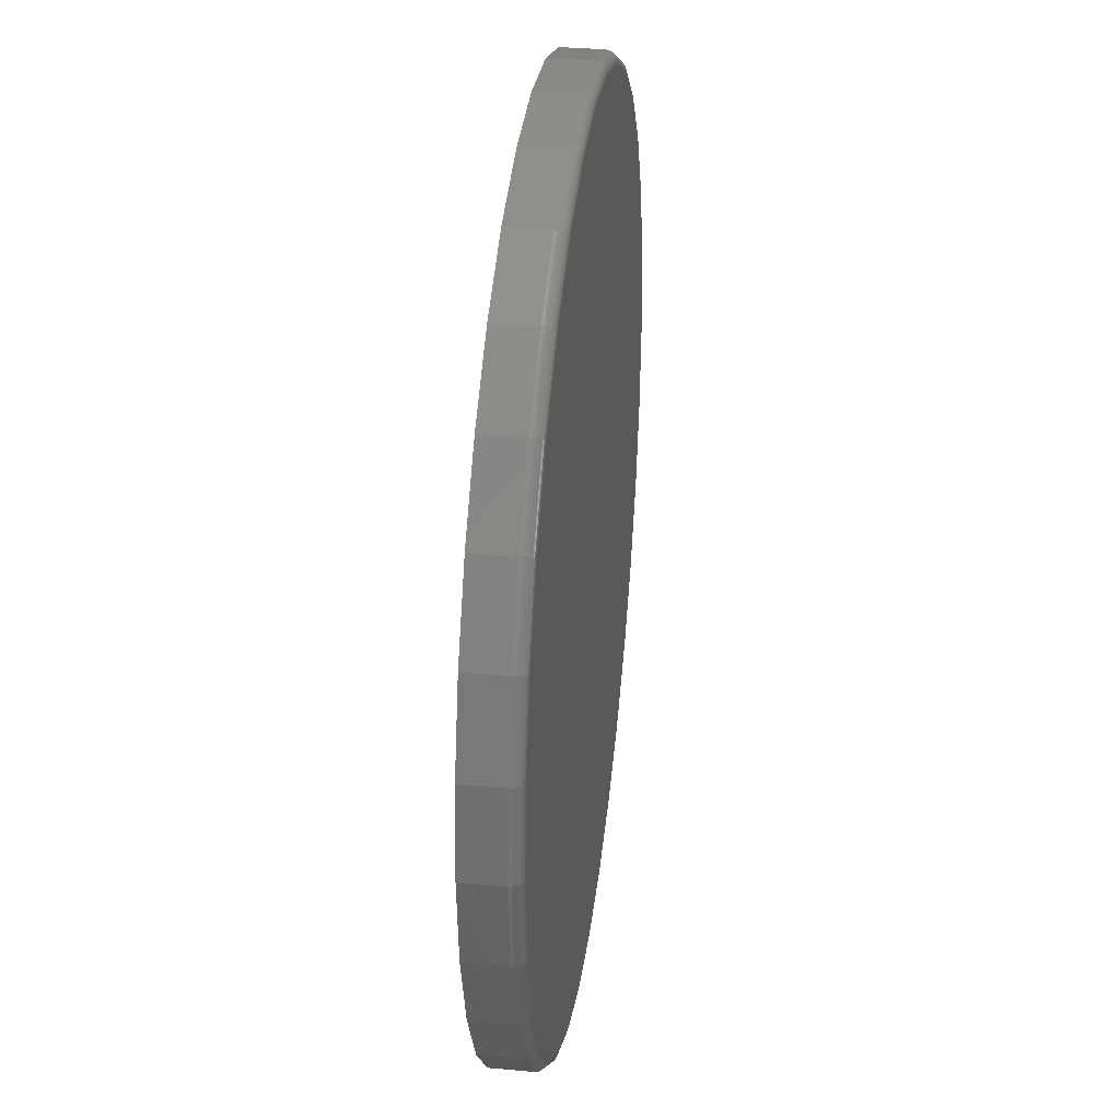
<metadata>
{"format":"stl","ext":"stl","renderer":"f3d","projection":"perspective","resolution":1024,"background":"white","views":[{"elev":33.5,"azim":-82.8,"up":"+Y"}]}
</metadata>
<code>
# stl→obj: 384 verts, 760 faces
v -0.1131 0.582 0.07812
v 0.1185 0.582 0.07812
v 0.002714 0.5934 0.07812
v 0.2298 0.5482 0.07812
v -0.2244 0.5482 0.07812
v 0.3324 0.4934 0.07812
v -0.327 0.4934 0.07812
v 0.4223 0.4196 0.07812
v -0.4169 0.4196 0.07812
v 0.4961 0.3297 0.07812
v -0.4907 0.3297 0.07812
v 0.551 0.2271 0.07812
v -0.5455 0.2271 0.07812
v 0.5847 0.1158 0.07812
v -0.5793 0.1158 0.07812
v 0.5961 -1.619e-16 0.07812
v -0.5907 -4.71e-16 0.07812
v 0.5847 -0.1158 0.07812
v -0.5793 -0.1158 0.07812
v 0.551 -0.2271 0.07812
v -0.5455 -0.2271 0.07812
v 0.4961 -0.3297 0.07812
v -0.4907 -0.3297 0.07812
v 0.4223 -0.4196 0.07812
v -0.4169 -0.4196 0.07812
v 0.3324 -0.4934 0.07812
v -0.327 -0.4934 0.07812
v 0.2298 -0.5482 0.07812
v -0.2244 -0.5482 0.07812
v 0.1185 -0.582 0.07812
v -0.1131 -0.582 0.07812
v 0.002714 -0.5934 0.07812
v 0.6118 0 0.007812
v 0.6118 -6.901e-16 0.0625
v 0.6001 -0.1188 0.007812
v 0.6001 -0.1188 0.0625
v 0.5654 -0.2331 0.007812
v 0.5654 -0.2331 0.0625
v 0.5091 -0.3384 0.007812
v 0.5091 -0.3384 0.0625
v 0.4334 -0.4307 0.007812
v 0.4334 -0.4307 0.0625
v 0.3411 -0.5064 0.007812
v 0.3411 -0.5064 0.0625
v 0.2358 -0.5627 0.007812
v 0.2358 -0.5627 0.0625
v 0.1215 -0.5973 0.007812
v 0.1215 -0.5973 0.0625
v 0.002714 -0.609 0.007812
v 0.002714 -0.609 0.0625
v -0.1161 -0.5973 0.007812
v -0.1161 -0.5973 0.0625
v -0.2304 -0.5627 0.007812
v -0.2304 -0.5627 0.0625
v -0.3357 -0.5064 0.007812
v -0.3357 -0.5064 0.0625
v -0.4279 -0.4307 0.007812
v -0.4279 -0.4307 0.0625
v -0.5037 -0.3384 0.007812
v -0.5037 -0.3384 0.0625
v -0.56 -0.2331 0.007812
v -0.56 -0.2331 0.0625
v -0.5946 -0.1188 0.007812
v -0.5946 -0.1188 0.0625
v -0.6063 7.458e-17 0.007812
v -0.6063 7.458e-17 0.0625
v -0.5946 0.1188 0.007812
v -0.5946 0.1188 0.0625
v -0.56 0.2331 0.007812
v -0.56 0.2331 0.0625
v -0.5037 0.3384 0.007812
v -0.5037 0.3384 0.0625
v -0.4279 0.4307 0.007812
v -0.4279 0.4307 0.0625
v -0.3357 0.5064 0.007812
v -0.3357 0.5064 0.0625
v -0.2304 0.5627 0.007812
v -0.2304 0.5627 0.0625
v -0.1161 0.5973 0.007812
v -0.1161 0.5973 0.0625
v 0.002714 0.609 0.007812
v 0.002714 0.609 0.0625
v 0.1215 0.5973 0.007812
v 0.1215 0.5973 0.0625
v 0.2358 0.5627 0.007812
v 0.2358 0.5627 0.0625
v 0.3411 0.5064 0.007812
v 0.3411 0.5064 0.0625
v 0.4334 0.4307 0.007812
v 0.4334 0.4307 0.0625
v 0.5091 0.3384 0.007812
v 0.5091 0.3384 0.0625
v 0.5654 0.2331 0.007812
v 0.5654 0.2331 0.0625
v 0.6001 0.1188 0.007812
v 0.6001 0.1188 0.0625
v -0.5938 -1.11e-16 0.07782
v -0.5823 0.1164 0.07782
v -0.5967 -1.11e-16 0.07694
v -0.5852 0.1169 0.07694
v -0.5994 -1.11e-16 0.07549
v -0.5878 0.1175 0.07549
v -0.6018 -1.665e-16 0.07355
v -0.5901 0.1179 0.07355
v -0.6037 -1.11e-16 0.07118
v -0.592 0.1183 0.07118
v -0.6051 -1.11e-16 0.06848
v -0.5935 0.1186 0.06848
v -0.606 -1.11e-16 0.06555
v -0.5943 0.1188 0.06555
v 0.5877 0.1164 0.07782
v 0.5992 -4.441e-16 0.07782
v 0.5906 0.1169 0.07694
v 0.6021 -4.441e-16 0.07694
v 0.5932 0.1175 0.07549
v 0.6048 -4.996e-16 0.07549
v 0.5956 0.1179 0.07355
v 0.6072 -4.996e-16 0.07355
v 0.5975 0.1183 0.07118
v 0.6091 -4.441e-16 0.07118
v 0.5989 0.1186 0.06848
v 0.6106 -4.441e-16 0.06848
v 0.5998 0.1188 0.06555
v 0.6115 -4.441e-16 0.06555
v 0.5538 0.2283 0.07782
v 0.5565 0.2294 0.07694
v 0.559 0.2304 0.07549
v 0.5612 0.2313 0.07355
v 0.563 0.2321 0.07118
v 0.5643 0.2326 0.06848
v 0.5651 0.233 0.06555
v 0.4987 0.3314 0.07782
v 0.5011 0.333 0.07694
v 0.5033 0.3345 0.07549
v 0.5053 0.3358 0.07355
v 0.5069 0.3369 0.07118
v 0.5081 0.3377 0.06848
v 0.5089 0.3382 0.06555
v 0.4245 0.4218 0.07782
v 0.4266 0.4238 0.07694
v 0.4285 0.4258 0.07549
v 0.4301 0.4274 0.07355
v 0.4315 0.4288 0.07118
v 0.4325 0.4298 0.06848
v 0.4332 0.4304 0.06555
v 0.3341 0.4959 0.07782
v 0.3357 0.4984 0.07694
v 0.3372 0.5006 0.07549
v 0.3385 0.5026 0.07355
v 0.3396 0.5042 0.07118
v 0.3404 0.5054 0.06848
v 0.3409 0.5062 0.06555
v 0.231 0.5511 0.07782
v 0.2321 0.5538 0.07694
v 0.2331 0.5563 0.07549
v 0.234 0.5585 0.07355
v 0.2348 0.5603 0.07118
v 0.2353 0.5616 0.06848
v 0.2357 0.5624 0.06555
v 0.1191 0.585 0.07782
v 0.1197 0.5879 0.07694
v 0.1202 0.5905 0.07549
v 0.1206 0.5929 0.07355
v 0.121 0.5948 0.07118
v 0.1213 0.5962 0.06848
v 0.1215 0.597 0.06555
v 0.002714 0.5965 0.07782
v 0.002714 0.5994 0.07694
v 0.002714 0.6021 0.07549
v 0.002714 0.6045 0.07355
v 0.002714 0.6064 0.07118
v 0.002714 0.6079 0.06848
v 0.002714 0.6087 0.06555
v -0.1137 0.585 0.07782
v -0.1142 0.5879 0.07694
v -0.1148 0.5905 0.07549
v -0.1152 0.5929 0.07355
v -0.1156 0.5948 0.07118
v -0.1159 0.5962 0.06848
v -0.116 0.597 0.06555
v -0.2255 0.5511 0.07782
v -0.2267 0.5538 0.07694
v -0.2277 0.5563 0.07549
v -0.2286 0.5585 0.07355
v -0.2294 0.5603 0.07118
v -0.2299 0.5616 0.06848
v -0.2302 0.5624 0.06555
v -0.3287 0.4959 0.07782
v -0.3303 0.4984 0.07694
v -0.3318 0.5006 0.07549
v -0.3331 0.5026 0.07355
v -0.3342 0.5042 0.07118
v -0.335 0.5054 0.06848
v -0.3355 0.5062 0.06555
v -0.4191 0.4218 0.07782
v -0.4211 0.4238 0.07694
v -0.423 0.4258 0.07549
v -0.4247 0.4274 0.07355
v -0.4261 0.4288 0.07118
v -0.4271 0.4298 0.06848
v -0.4277 0.4304 0.06555
v -0.4932 0.3314 0.07782
v -0.4957 0.333 0.07694
v -0.4979 0.3345 0.07549
v -0.4999 0.3358 0.07355
v -0.5015 0.3369 0.07118
v -0.5027 0.3377 0.06848
v -0.5034 0.3382 0.06555
v -0.5484 0.2283 0.07782
v -0.5511 0.2294 0.07694
v -0.5536 0.2304 0.07549
v -0.5557 0.2313 0.07355
v -0.5575 0.2321 0.07118
v -0.5589 0.2326 0.06848
v -0.5597 0.233 0.06555
v 0.5877 -0.1164 0.07782
v 0.5906 -0.1169 0.07694
v 0.5932 -0.1175 0.07549
v 0.5956 -0.1179 0.07355
v 0.5975 -0.1183 0.07118
v 0.5989 -0.1186 0.06848
v 0.5998 -0.1188 0.06555
v -0.5823 -0.1164 0.07782
v -0.5852 -0.1169 0.07694
v -0.5878 -0.1175 0.07549
v -0.5901 -0.1179 0.07355
v -0.592 -0.1183 0.07118
v -0.5935 -0.1186 0.06848
v -0.5943 -0.1188 0.06555
v -0.5484 -0.2283 0.07782
v -0.5511 -0.2294 0.07694
v -0.5536 -0.2304 0.07549
v -0.5557 -0.2313 0.07355
v -0.5575 -0.2321 0.07118
v -0.5589 -0.2326 0.06848
v -0.5597 -0.233 0.06555
v -0.4932 -0.3314 0.07782
v -0.4957 -0.333 0.07694
v -0.4979 -0.3345 0.07549
v -0.4999 -0.3358 0.07355
v -0.5015 -0.3369 0.07118
v -0.5027 -0.3377 0.06848
v -0.5034 -0.3382 0.06555
v -0.4191 -0.4218 0.07782
v -0.4211 -0.4238 0.07694
v -0.423 -0.4258 0.07549
v -0.4247 -0.4274 0.07355
v -0.4261 -0.4288 0.07118
v -0.4271 -0.4298 0.06848
v -0.4277 -0.4304 0.06555
v -0.3287 -0.4959 0.07782
v -0.3303 -0.4984 0.07694
v -0.3318 -0.5006 0.07549
v -0.3331 -0.5026 0.07355
v -0.3342 -0.5042 0.07118
v -0.335 -0.5054 0.06848
v -0.3355 -0.5062 0.06555
v -0.2255 -0.5511 0.07782
v -0.2267 -0.5538 0.07694
v -0.2277 -0.5563 0.07549
v -0.2286 -0.5585 0.07355
v -0.2294 -0.5603 0.07118
v -0.2299 -0.5616 0.06848
v -0.2302 -0.5624 0.06555
v -0.1137 -0.585 0.07782
v -0.1142 -0.5879 0.07694
v -0.1148 -0.5905 0.07549
v -0.1152 -0.5929 0.07355
v -0.1156 -0.5948 0.07118
v -0.1159 -0.5962 0.06848
v -0.116 -0.597 0.06555
v 0.002714 -0.5965 0.07782
v 0.002714 -0.5994 0.07694
v 0.002714 -0.6021 0.07549
v 0.002714 -0.6045 0.07355
v 0.002714 -0.6064 0.07118
v 0.002714 -0.6079 0.06848
v 0.002714 -0.6087 0.06555
v 0.1191 -0.585 0.07782
v 0.1197 -0.5879 0.07694
v 0.1202 -0.5905 0.07549
v 0.1206 -0.5929 0.07355
v 0.121 -0.5948 0.07118
v 0.1213 -0.5962 0.06848
v 0.1215 -0.597 0.06555
v 0.231 -0.5511 0.07782
v 0.2321 -0.5538 0.07694
v 0.2331 -0.5563 0.07549
v 0.234 -0.5585 0.07355
v 0.2348 -0.5603 0.07118
v 0.2353 -0.5616 0.06848
v 0.2357 -0.5624 0.06555
v 0.3341 -0.4959 0.07782
v 0.3357 -0.4984 0.07694
v 0.3372 -0.5006 0.07549
v 0.3385 -0.5026 0.07355
v 0.3396 -0.5042 0.07118
v 0.3404 -0.5054 0.06848
v 0.3409 -0.5062 0.06555
v 0.4245 -0.4218 0.07782
v 0.4266 -0.4238 0.07694
v 0.4285 -0.4258 0.07549
v 0.4301 -0.4274 0.07355
v 0.4315 -0.4288 0.07118
v 0.4325 -0.4298 0.06848
v 0.4332 -0.4304 0.06555
v 0.4987 -0.3314 0.07782
v 0.5011 -0.333 0.07694
v 0.5033 -0.3345 0.07549
v 0.5053 -0.3358 0.07355
v 0.5069 -0.3369 0.07118
v 0.5081 -0.3377 0.06848
v 0.5089 -0.3382 0.06555
v 0.5538 -0.2283 0.07782
v 0.5565 -0.2294 0.07694
v 0.559 -0.2304 0.07549
v 0.5612 -0.2313 0.07355
v 0.563 -0.2321 0.07118
v 0.5643 -0.2326 0.06848
v 0.5651 -0.233 0.06555
v 0.5763 0.6079 0.007812
v 0.5702 0.6073 0.007812
v 0.5642 0.6055 0.007812
v 0.5825 0.6073 0.007812
v 0.5884 0.6055 0.007812
v 0.5588 0.6026 0.007812
v 0.5939 0.6026 0.007812
v 0.554 0.5986 0.007812
v 0.5986 0.5986 0.007812
v 0.5501 0.5939 0.007812
v 0.6026 0.5939 0.007812
v 0.5471 0.5884 0.007812
v 0.6055 0.5884 0.007812
v 0.5453 0.5825 0.007812
v 0.6073 0.5825 0.007812
v 0.6073 0.5702 0.007812
v 0.5471 0.5642 0.007812
v 0.6055 0.5642 0.007812
v 0.5501 0.5588 0.007812
v 0.6026 0.5588 0.007812
v 0.554 0.554 0.007812
v 0.5986 0.554 0.007812
v 0.5588 0.5501 0.007812
v 0.5939 0.5501 0.007812
v 0.5642 0.5471 0.007812
v 0.5884 0.5471 0.007812
v 0.5702 0.5453 0.007812
v 0.5763 0.5447 0.007812
v 0.5825 0.5453 0.007812
v 0.6079 0.5763 0.007812
v 0.5447 0.5763 0.007812
v 0.5453 0.5702 0.007812
v 0.5642 0.6055 0
v 0.5702 0.6073 0
v 0.5763 0.6079 0
v 0.5825 0.6073 0
v 0.5884 0.6055 0
v 0.5588 0.6026 0
v 0.5939 0.6026 0
v 0.554 0.5986 0
v 0.5986 0.5986 0
v 0.5501 0.5939 0
v 0.6026 0.5939 0
v 0.5471 0.5884 0
v 0.6055 0.5884 0
v 0.5453 0.5825 0
v 0.6073 0.5825 0
v 0.6055 0.5642 0
v 0.5471 0.5642 0
v 0.6073 0.5702 0
v 0.5501 0.5588 0
v 0.6026 0.5588 0
v 0.554 0.554 0
v 0.5986 0.554 0
v 0.5588 0.5501 0
v 0.5939 0.5501 0
v 0.5642 0.5471 0
v 0.5884 0.5471 0
v 0.5702 0.5453 0
v 0.5763 0.5447 0
v 0.5825 0.5453 0
v 0.5453 0.5702 0
v 0.5447 0.5763 0
v 0.6079 0.5763 0
f 1 2 3
f 2 1 4
f 4 1 5
f 4 5 6
f 6 5 7
f 6 7 8
f 8 7 9
f 8 9 10
f 10 9 11
f 10 11 12
f 12 11 13
f 12 13 14
f 14 13 15
f 14 15 16
f 16 15 17
f 16 17 18
f 18 17 19
f 18 19 20
f 20 19 21
f 20 21 22
f 22 21 23
f 22 23 24
f 24 23 25
f 24 25 26
f 26 25 27
f 26 27 28
f 28 27 29
f 28 29 30
f 30 29 31
f 30 31 32
f 33 34 35
f 35 34 36
f 35 36 37
f 37 36 38
f 37 38 39
f 39 38 40
f 39 40 41
f 41 40 42
f 41 42 43
f 43 42 44
f 43 44 45
f 45 44 46
f 45 46 47
f 47 46 48
f 47 48 49
f 49 48 50
f 49 50 51
f 51 50 52
f 51 52 53
f 53 52 54
f 53 54 55
f 55 54 56
f 55 56 57
f 57 56 58
f 57 58 59
f 59 58 60
f 59 60 61
f 61 60 62
f 61 62 63
f 63 62 64
f 63 64 65
f 65 64 66
f 65 66 67
f 67 66 68
f 67 68 69
f 69 68 70
f 69 70 71
f 71 70 72
f 71 72 73
f 73 72 74
f 73 74 75
f 75 74 76
f 75 76 77
f 77 76 78
f 77 78 79
f 79 78 80
f 79 80 81
f 81 80 82
f 81 82 83
f 83 82 84
f 83 84 85
f 85 84 86
f 85 86 87
f 87 86 88
f 87 88 89
f 89 88 90
f 89 90 91
f 91 90 92
f 91 92 93
f 93 92 94
f 93 94 95
f 95 94 96
f 95 96 33
f 33 96 34
f 17 15 97
f 97 15 98
f 97 98 99
f 99 98 100
f 99 100 101
f 101 100 102
f 101 102 103
f 103 102 104
f 103 104 105
f 105 104 106
f 105 106 107
f 107 106 108
f 107 108 109
f 109 108 110
f 109 110 66
f 66 110 68
f 14 16 111
f 111 16 112
f 111 112 113
f 113 112 114
f 113 114 115
f 115 114 116
f 115 116 117
f 117 116 118
f 117 118 119
f 119 118 120
f 119 120 121
f 121 120 122
f 121 122 123
f 123 122 124
f 123 124 96
f 96 124 34
f 12 14 125
f 125 14 111
f 125 111 126
f 126 111 113
f 126 113 127
f 127 113 115
f 127 115 128
f 128 115 117
f 128 117 129
f 129 117 119
f 129 119 130
f 130 119 121
f 130 121 131
f 131 121 123
f 131 123 94
f 94 123 96
f 10 12 132
f 132 12 125
f 132 125 133
f 133 125 126
f 133 126 134
f 134 126 127
f 134 127 135
f 135 127 128
f 135 128 136
f 136 128 129
f 136 129 137
f 137 129 130
f 137 130 138
f 138 130 131
f 138 131 92
f 92 131 94
f 8 10 139
f 139 10 132
f 139 132 140
f 140 132 133
f 140 133 141
f 141 133 134
f 141 134 142
f 142 134 135
f 142 135 143
f 143 135 136
f 143 136 144
f 144 136 137
f 144 137 145
f 145 137 138
f 145 138 90
f 90 138 92
f 6 8 146
f 146 8 139
f 146 139 147
f 147 139 140
f 147 140 148
f 148 140 141
f 148 141 149
f 149 141 142
f 149 142 150
f 150 142 143
f 150 143 151
f 151 143 144
f 151 144 152
f 152 144 145
f 152 145 88
f 88 145 90
f 4 6 153
f 153 6 146
f 153 146 154
f 154 146 147
f 154 147 155
f 155 147 148
f 155 148 156
f 156 148 149
f 156 149 157
f 157 149 150
f 157 150 158
f 158 150 151
f 158 151 159
f 159 151 152
f 159 152 86
f 86 152 88
f 2 4 160
f 160 4 153
f 160 153 161
f 161 153 154
f 161 154 162
f 162 154 155
f 162 155 163
f 163 155 156
f 163 156 164
f 164 156 157
f 164 157 165
f 165 157 158
f 165 158 166
f 166 158 159
f 166 159 84
f 84 159 86
f 3 2 167
f 167 2 160
f 167 160 168
f 168 160 161
f 168 161 169
f 169 161 162
f 169 162 170
f 170 162 163
f 170 163 171
f 171 163 164
f 171 164 172
f 172 164 165
f 172 165 173
f 173 165 166
f 173 166 82
f 82 166 84
f 1 3 174
f 174 3 167
f 174 167 175
f 175 167 168
f 175 168 176
f 176 168 169
f 176 169 177
f 177 169 170
f 177 170 178
f 178 170 171
f 178 171 179
f 179 171 172
f 179 172 180
f 180 172 173
f 180 173 80
f 80 173 82
f 5 1 181
f 181 1 174
f 181 174 182
f 182 174 175
f 182 175 183
f 183 175 176
f 183 176 184
f 184 176 177
f 184 177 185
f 185 177 178
f 185 178 186
f 186 178 179
f 186 179 187
f 187 179 180
f 187 180 78
f 78 180 80
f 7 5 188
f 188 5 181
f 188 181 189
f 189 181 182
f 189 182 190
f 190 182 183
f 190 183 191
f 191 183 184
f 191 184 192
f 192 184 185
f 192 185 193
f 193 185 186
f 193 186 194
f 194 186 187
f 194 187 76
f 76 187 78
f 9 7 195
f 195 7 188
f 195 188 196
f 196 188 189
f 196 189 197
f 197 189 190
f 197 190 198
f 198 190 191
f 198 191 199
f 199 191 192
f 199 192 200
f 200 192 193
f 200 193 201
f 201 193 194
f 201 194 74
f 74 194 76
f 11 9 202
f 202 9 195
f 202 195 203
f 203 195 196
f 203 196 204
f 204 196 197
f 204 197 205
f 205 197 198
f 205 198 206
f 206 198 199
f 206 199 207
f 207 199 200
f 207 200 208
f 208 200 201
f 208 201 72
f 72 201 74
f 13 11 209
f 209 11 202
f 209 202 210
f 210 202 203
f 210 203 211
f 211 203 204
f 211 204 212
f 212 204 205
f 212 205 213
f 213 205 206
f 213 206 214
f 214 206 207
f 214 207 215
f 215 207 208
f 215 208 70
f 70 208 72
f 15 13 98
f 98 13 209
f 98 209 100
f 100 209 210
f 100 210 102
f 102 210 211
f 102 211 104
f 104 211 212
f 104 212 106
f 106 212 213
f 106 213 108
f 108 213 214
f 108 214 110
f 110 214 215
f 110 215 68
f 68 215 70
f 16 18 112
f 112 18 216
f 112 216 114
f 114 216 217
f 114 217 116
f 116 217 218
f 116 218 118
f 118 218 219
f 118 219 120
f 120 219 220
f 120 220 122
f 122 220 221
f 122 221 124
f 124 221 222
f 124 222 34
f 34 222 36
f 19 17 223
f 223 17 97
f 223 97 224
f 224 97 99
f 224 99 225
f 225 99 101
f 225 101 226
f 226 101 103
f 226 103 227
f 227 103 105
f 227 105 228
f 228 105 107
f 228 107 229
f 229 107 109
f 229 109 64
f 64 109 66
f 21 19 230
f 230 19 223
f 230 223 231
f 231 223 224
f 231 224 232
f 232 224 225
f 232 225 233
f 233 225 226
f 233 226 234
f 234 226 227
f 234 227 235
f 235 227 228
f 235 228 236
f 236 228 229
f 236 229 62
f 62 229 64
f 23 21 237
f 237 21 230
f 237 230 238
f 238 230 231
f 238 231 239
f 239 231 232
f 239 232 240
f 240 232 233
f 240 233 241
f 241 233 234
f 241 234 242
f 242 234 235
f 242 235 243
f 243 235 236
f 243 236 60
f 60 236 62
f 25 23 244
f 244 23 237
f 244 237 245
f 245 237 238
f 245 238 246
f 246 238 239
f 246 239 247
f 247 239 240
f 247 240 248
f 248 240 241
f 248 241 249
f 249 241 242
f 249 242 250
f 250 242 243
f 250 243 58
f 58 243 60
f 27 25 251
f 251 25 244
f 251 244 252
f 252 244 245
f 252 245 253
f 253 245 246
f 253 246 254
f 254 246 247
f 254 247 255
f 255 247 248
f 255 248 256
f 256 248 249
f 256 249 257
f 257 249 250
f 257 250 56
f 56 250 58
f 29 27 258
f 258 27 251
f 258 251 259
f 259 251 252
f 259 252 260
f 260 252 253
f 260 253 261
f 261 253 254
f 261 254 262
f 262 254 255
f 262 255 263
f 263 255 256
f 263 256 264
f 264 256 257
f 264 257 54
f 54 257 56
f 31 29 265
f 265 29 258
f 265 258 266
f 266 258 259
f 266 259 267
f 267 259 260
f 267 260 268
f 268 260 261
f 268 261 269
f 269 261 262
f 269 262 270
f 270 262 263
f 270 263 271
f 271 263 264
f 271 264 52
f 52 264 54
f 32 31 272
f 272 31 265
f 272 265 273
f 273 265 266
f 273 266 274
f 274 266 267
f 274 267 275
f 275 267 268
f 275 268 276
f 276 268 269
f 276 269 277
f 277 269 270
f 277 270 278
f 278 270 271
f 278 271 50
f 50 271 52
f 30 32 279
f 279 32 272
f 279 272 280
f 280 272 273
f 280 273 281
f 281 273 274
f 281 274 282
f 282 274 275
f 282 275 283
f 283 275 276
f 283 276 284
f 284 276 277
f 284 277 285
f 285 277 278
f 285 278 48
f 48 278 50
f 28 30 286
f 286 30 279
f 286 279 287
f 287 279 280
f 287 280 288
f 288 280 281
f 288 281 289
f 289 281 282
f 289 282 290
f 290 282 283
f 290 283 291
f 291 283 284
f 291 284 292
f 292 284 285
f 292 285 46
f 46 285 48
f 26 28 293
f 293 28 286
f 293 286 294
f 294 286 287
f 294 287 295
f 295 287 288
f 295 288 296
f 296 288 289
f 296 289 297
f 297 289 290
f 297 290 298
f 298 290 291
f 298 291 299
f 299 291 292
f 299 292 44
f 44 292 46
f 24 26 300
f 300 26 293
f 300 293 301
f 301 293 294
f 301 294 302
f 302 294 295
f 302 295 303
f 303 295 296
f 303 296 304
f 304 296 297
f 304 297 305
f 305 297 298
f 305 298 306
f 306 298 299
f 306 299 42
f 42 299 44
f 22 24 307
f 307 24 300
f 307 300 308
f 308 300 301
f 308 301 309
f 309 301 302
f 309 302 310
f 310 302 303
f 310 303 311
f 311 303 304
f 311 304 312
f 312 304 305
f 312 305 313
f 313 305 306
f 313 306 40
f 40 306 42
f 20 22 314
f 314 22 307
f 314 307 315
f 315 307 308
f 315 308 316
f 316 308 309
f 316 309 317
f 317 309 310
f 317 310 318
f 318 310 311
f 318 311 319
f 319 311 312
f 319 312 320
f 320 312 313
f 320 313 38
f 38 313 40
f 18 20 216
f 216 20 314
f 216 314 217
f 217 314 315
f 217 315 218
f 218 315 316
f 218 316 219
f 219 316 317
f 219 317 220
f 220 317 318
f 220 318 221
f 221 318 319
f 221 319 222
f 222 319 320
f 222 320 36
f 36 320 38
f 81 83 79
f 49 51 47
f 47 51 53
f 47 53 45
f 45 53 55
f 45 55 43
f 43 55 57
f 43 57 41
f 41 57 59
f 41 59 39
f 39 59 61
f 39 61 37
f 37 61 63
f 37 63 35
f 35 63 65
f 35 65 33
f 33 65 67
f 33 67 95
f 95 67 69
f 95 69 93
f 93 69 71
f 93 71 91
f 91 71 73
f 91 73 89
f 89 73 75
f 89 75 87
f 87 75 77
f 87 77 85
f 85 77 79
f 85 79 83
f 321 322 323
f 324 321 323
f 324 323 325
f 325 323 326
f 325 326 327
f 327 326 328
f 327 328 329
f 329 328 330
f 329 330 331
f 331 330 332
f 331 332 333
f 333 332 334
f 333 334 335
f 336 337 338
f 338 337 339
f 338 339 340
f 340 339 341
f 340 341 342
f 342 341 343
f 342 343 344
f 344 343 345
f 344 345 346
f 346 345 347
f 346 347 348
f 346 348 349
f 335 334 350
f 350 334 351
f 350 351 336
f 336 351 352
f 336 352 337
f 353 354 355
f 353 355 356
f 357 353 356
f 358 353 357
f 359 358 357
f 360 358 359
f 361 360 359
f 362 360 361
f 363 362 361
f 364 362 363
f 365 364 363
f 366 364 365
f 367 366 365
f 368 369 370
f 371 369 368
f 372 371 368
f 373 371 372
f 374 373 372
f 375 373 374
f 376 375 374
f 377 375 376
f 378 377 376
f 379 377 378
f 380 379 378
f 381 380 378
f 369 382 370
f 370 382 383
f 370 383 384
f 384 383 366
f 384 366 367
f 384 350 370
f 370 350 336
f 370 336 368
f 368 336 338
f 368 338 372
f 372 338 340
f 372 340 374
f 374 340 342
f 374 342 376
f 376 342 344
f 376 344 378
f 378 344 346
f 378 346 381
f 381 346 349
f 381 349 380
f 380 349 348
f 380 348 379
f 379 348 347
f 379 347 377
f 377 347 345
f 377 345 375
f 375 345 343
f 375 343 373
f 373 343 341
f 373 341 371
f 371 341 339
f 371 339 369
f 369 339 337
f 369 337 382
f 382 337 352
f 382 352 383
f 383 352 351
f 383 351 366
f 366 351 334
f 366 334 364
f 364 334 332
f 364 332 362
f 362 332 330
f 362 330 360
f 360 330 328
f 360 328 358
f 358 328 326
f 358 326 353
f 353 326 323
f 353 323 354
f 354 323 322
f 354 322 355
f 355 322 321
f 355 321 356
f 356 321 324
f 356 324 357
f 357 324 325
f 357 325 359
f 359 325 327
f 359 327 361
f 361 327 329
f 361 329 363
f 363 329 331
f 363 331 365
f 365 331 333
f 365 333 367
f 367 333 335
f 367 335 384
f 384 335 350

</code>
